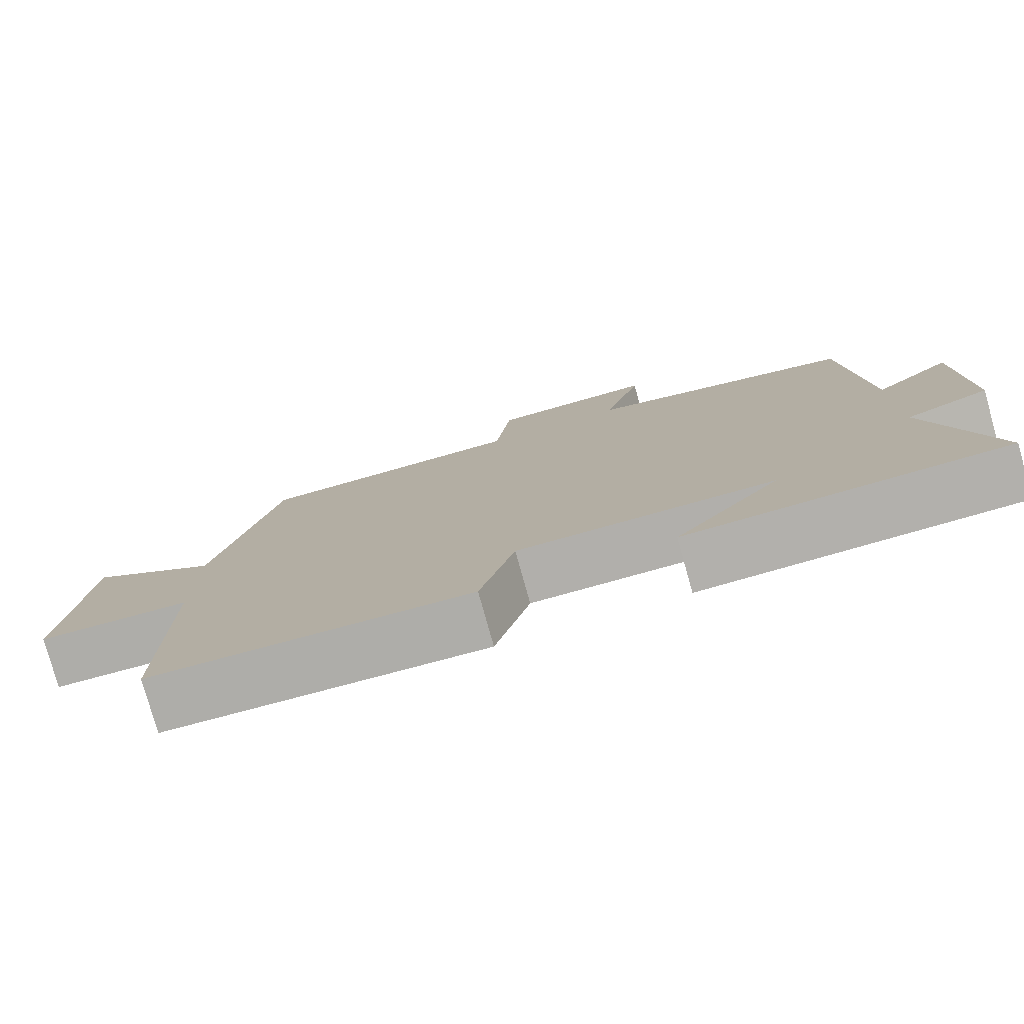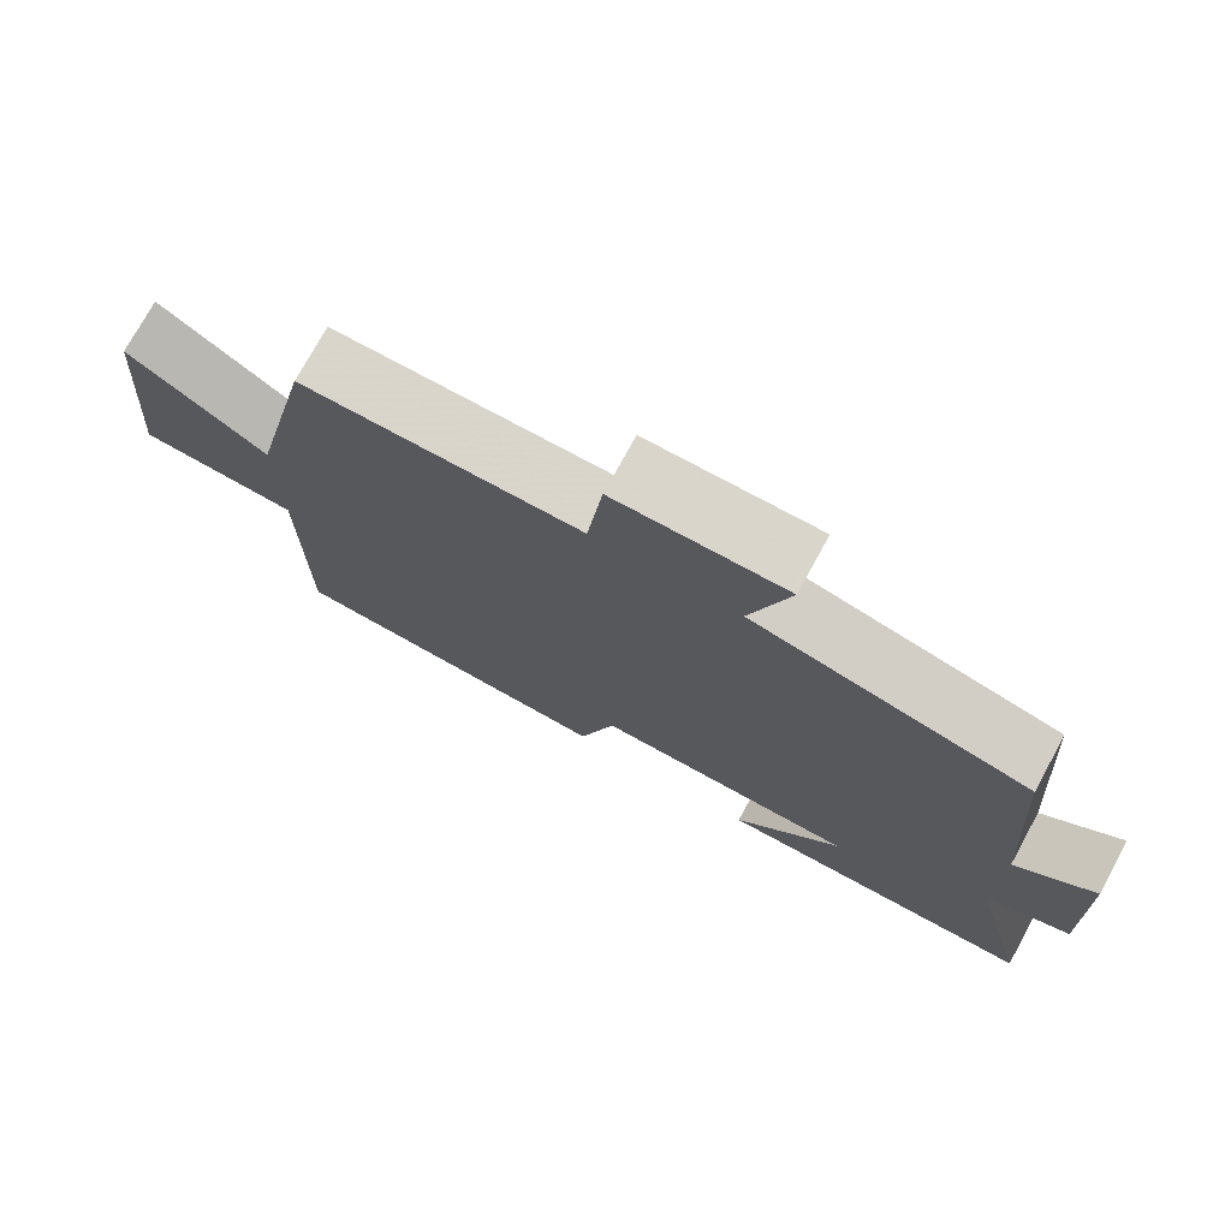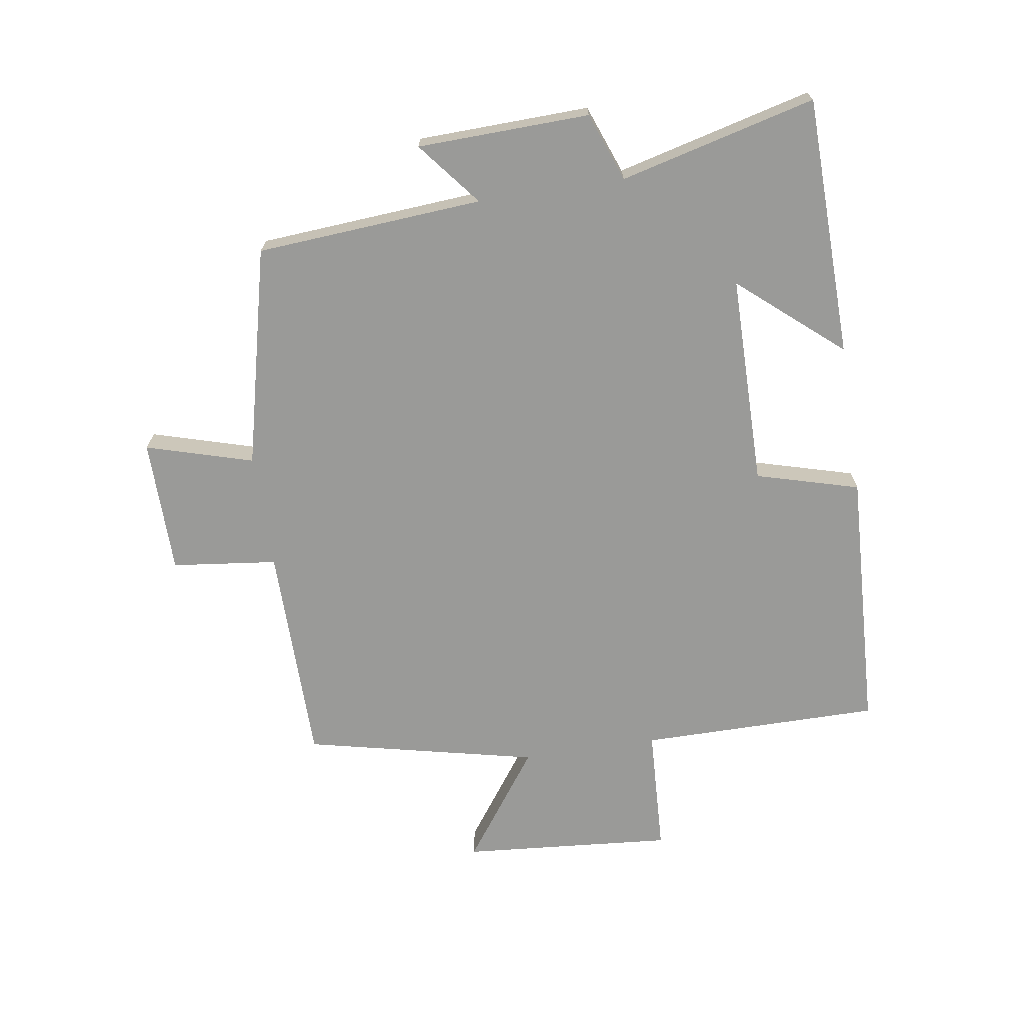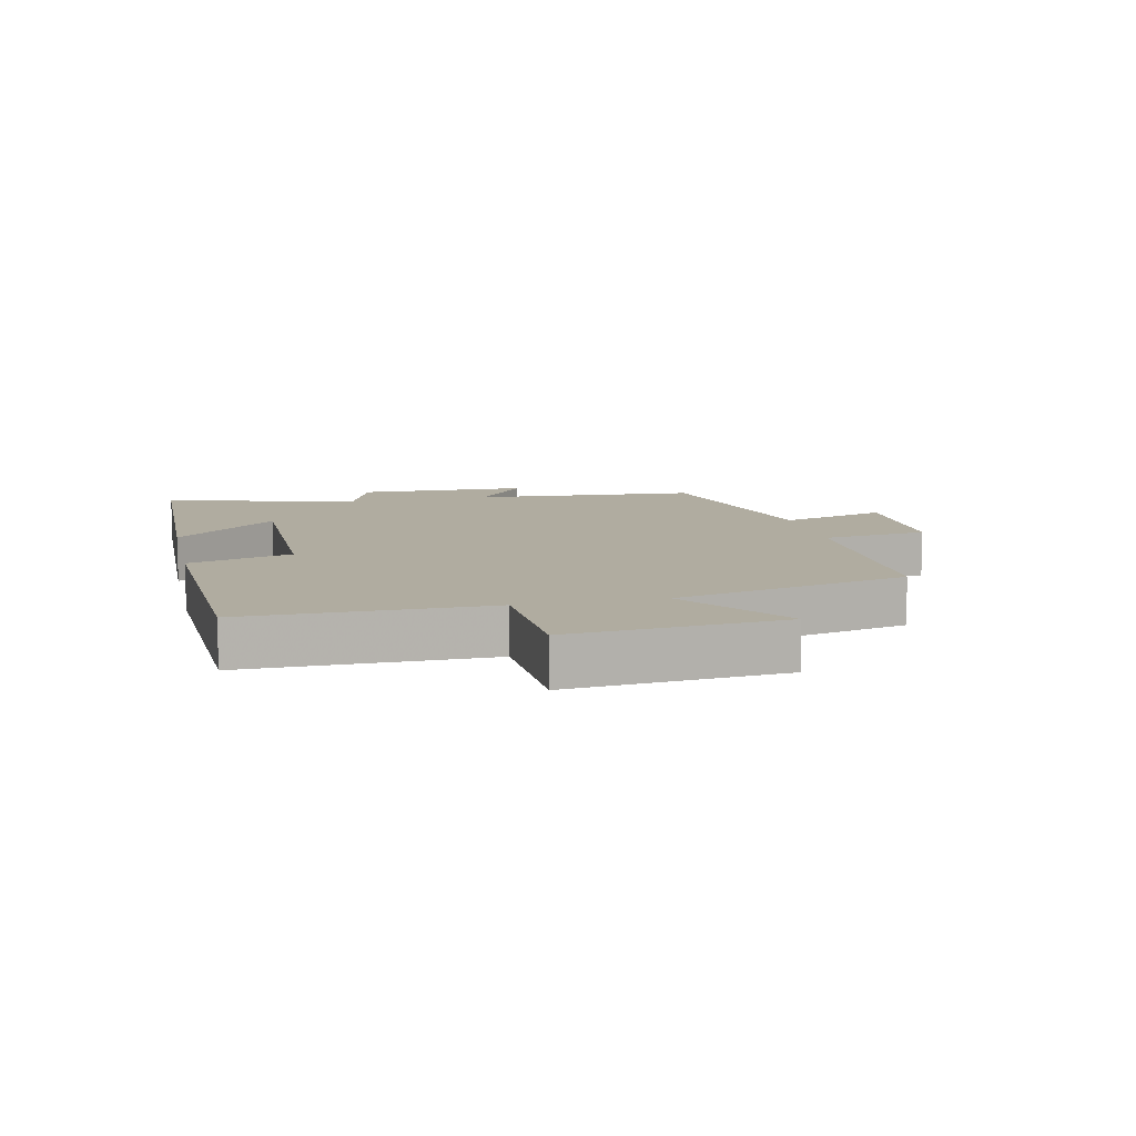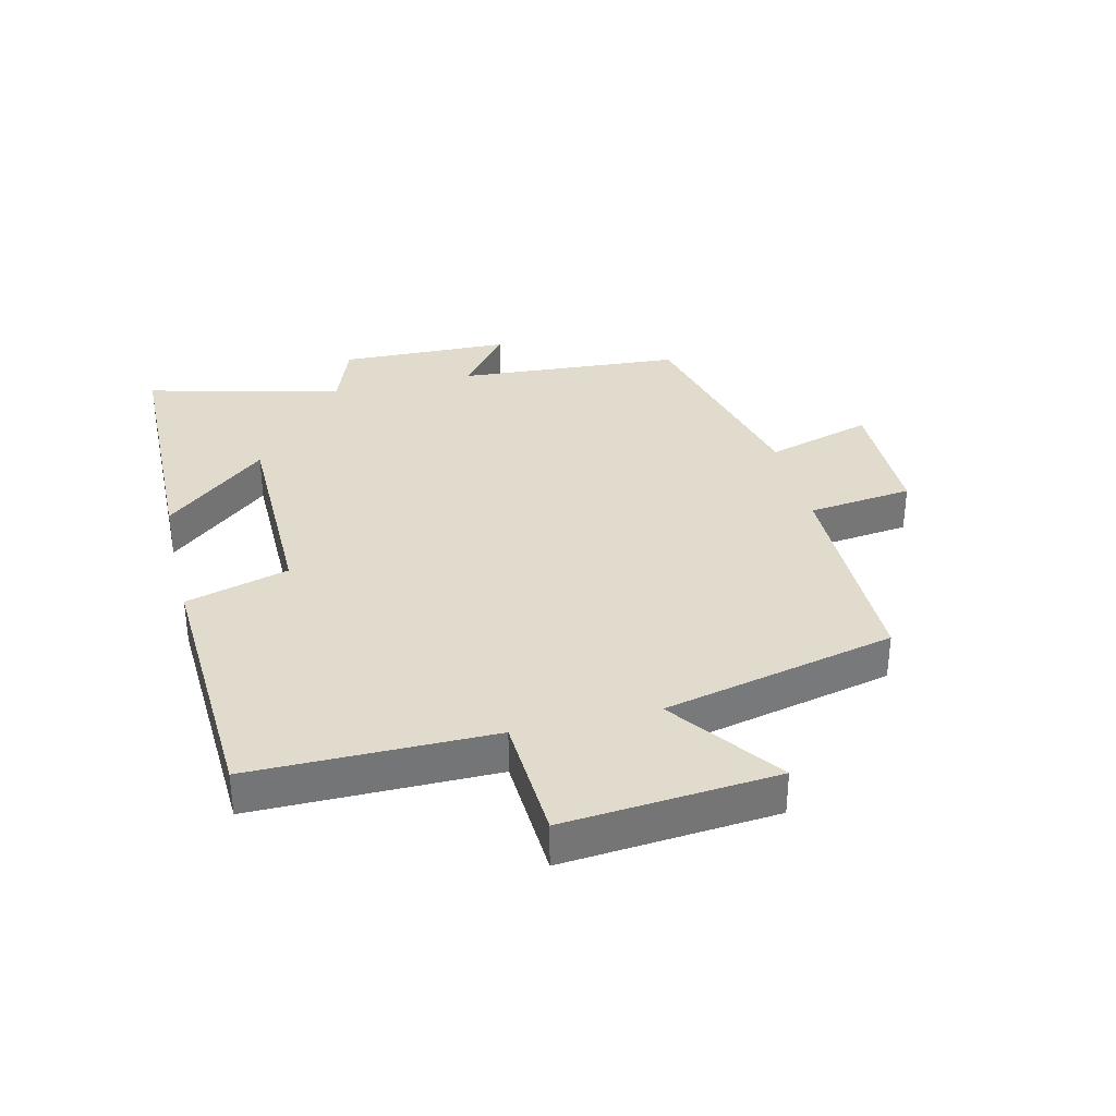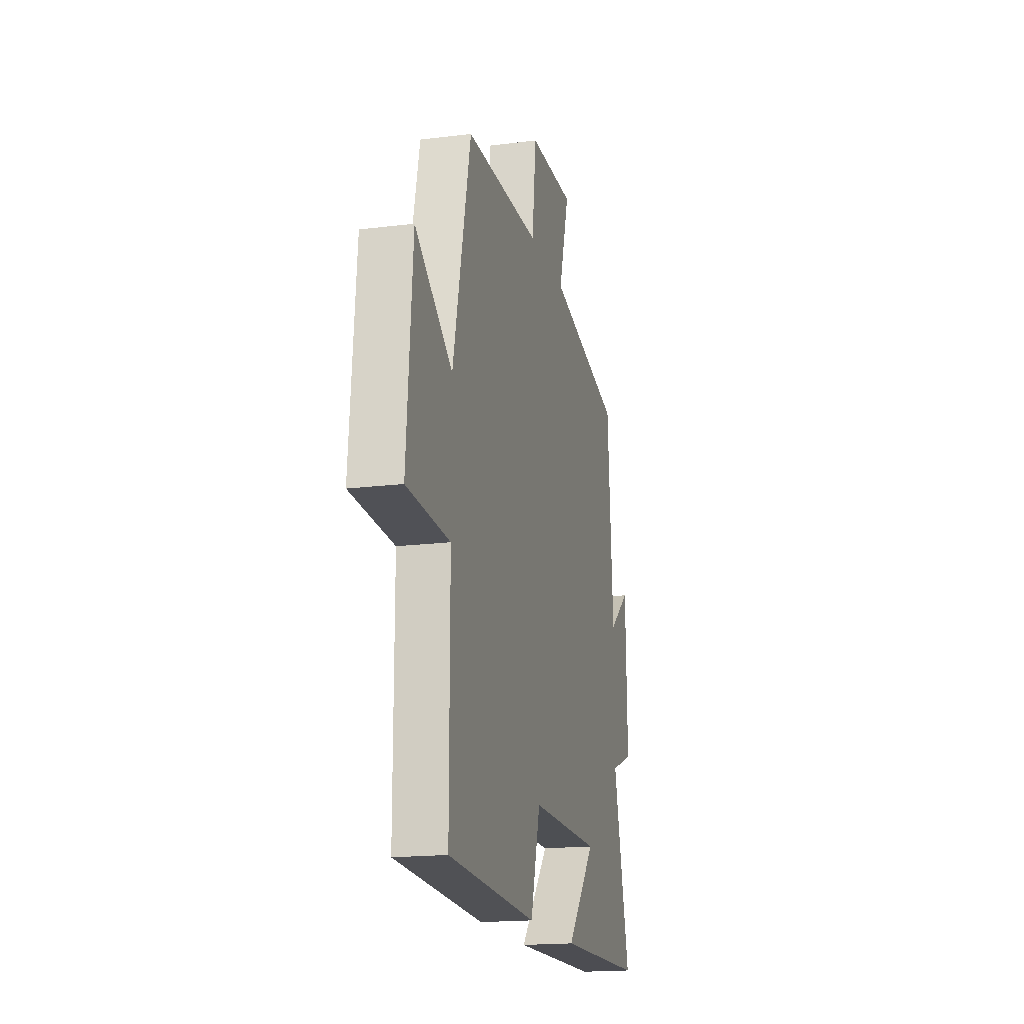
<metadata>
{"format":"obj","ext":"obj","renderer":"f3d","projection":"perspective","resolution":1024,"background":"white","views":[{"elev":-78.3,"azim":15.6,"up":"+Z"},{"elev":74.9,"azim":28.7,"up":"+Z"},{"elev":-69.2,"azim":98.8,"up":"+Y"},{"elev":10.0,"azim":-102.6,"up":"+Y"},{"elev":33.9,"azim":-103.7,"up":"+Y"},{"elev":-17.6,"azim":-76.1,"up":"+Z"}]}
</metadata>
<code>
v -0.416 0.07 0.497
v -0.062 0.07 0.5
v -0.042 0.07 0.668
v 0.174 0.07 0.67
v 0.124 0.07 0.5
v 0.474 0.07 0.415
v 0.5 0.07 0.054
v 0.601 0.07 0.135
v 0.609 0.07 -0.139
v 0.5 0.07 -0.18
v 0.579 0.07 -0.491
v 0.165 0.07 -0.5
v 0.303 0.07 -0.338
v -0.033 0.07 -0.336
v -0.079 0.07 -0.5
v -0.5 0.07 -0.48
v -0.5 0.07 -0.096
v -0.703 0.07 -0.086
v -0.675 0.07 0.252
v -0.5 0.07 0.126
v -0.416 0 0.497
v -0.062 0 0.5
v -0.042 0 0.668
v 0.174 0 0.67
v 0.124 0 0.5
v 0.474 0 0.415
v 0.5 0 0.054
v 0.601 0 0.135
v 0.609 0 -0.139
v 0.5 0 -0.18
v 0.579 0 -0.491
v 0.165 0 -0.5
v 0.303 0 -0.338
v -0.033 0 -0.336
v -0.079 0 -0.5
v -0.5 0 -0.48
v -0.5 0 -0.096
v -0.703 0 -0.086
v -0.675 0 0.252
v -0.5 0 0.126
f 17 18 19 20
f 17 20 1 2
f 14 15 16 17
f 13 14 17 2
f 10 11 12 13
f 10 13 2 3
f 7 8 9 10
f 5 6 7 10
f 5 10 3
f 3 4 5
f 40 39 38 37
f 22 21 40 37
f 37 36 35 34
f 22 37 34 33
f 33 32 31 30
f 23 22 33 30
f 30 29 28 27
f 30 27 26 25
f 23 30 25
f 25 24 23
f 1 21 22 2
f 2 22 23 3
f 3 23 24 4
f 4 24 25 5
f 5 25 26 6
f 6 26 27 7
f 7 27 28 8
f 8 28 29 9
f 9 29 30 10
f 10 30 31 11
f 11 31 32 12
f 12 32 33 13
f 13 33 34 14
f 14 34 35 15
f 15 35 36 16
f 16 36 37 17
f 17 37 38 18
f 18 38 39 19
f 19 39 40 20
f 20 40 21 1

</code>
